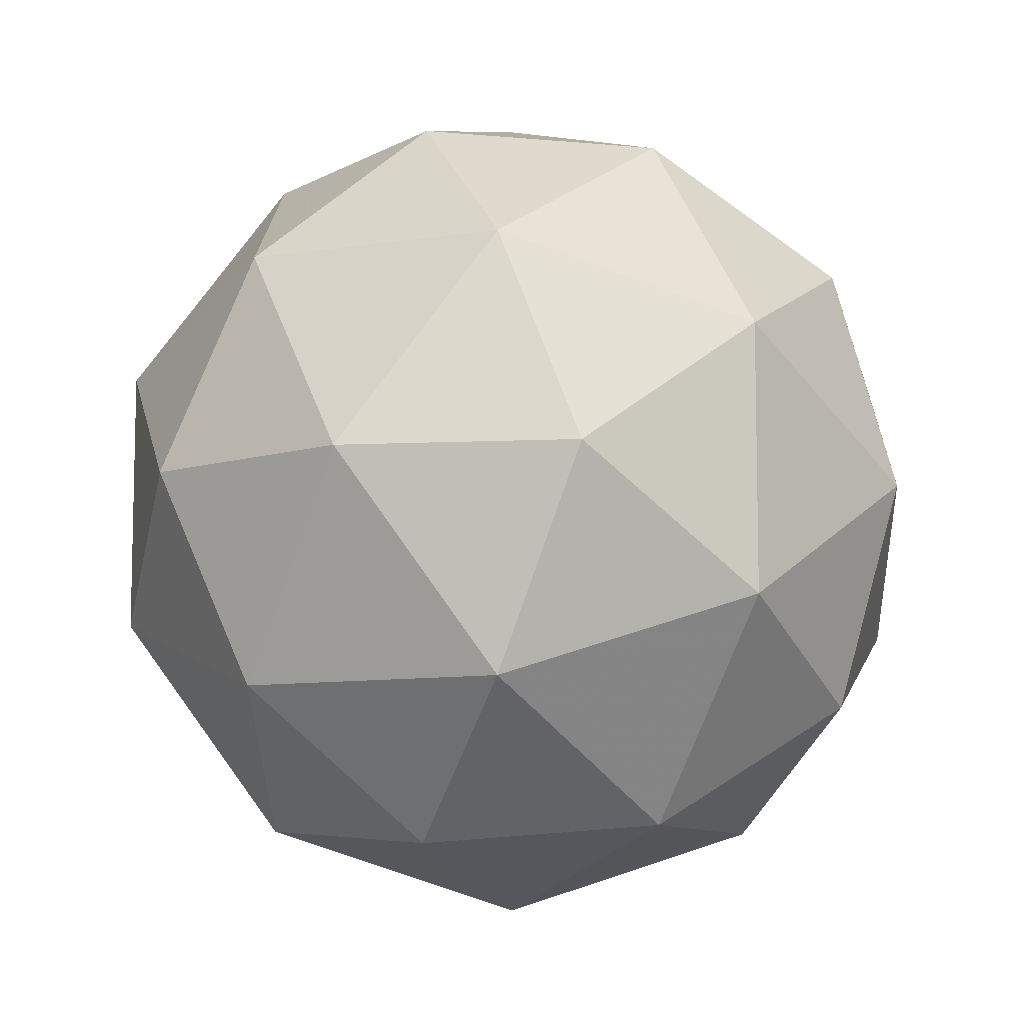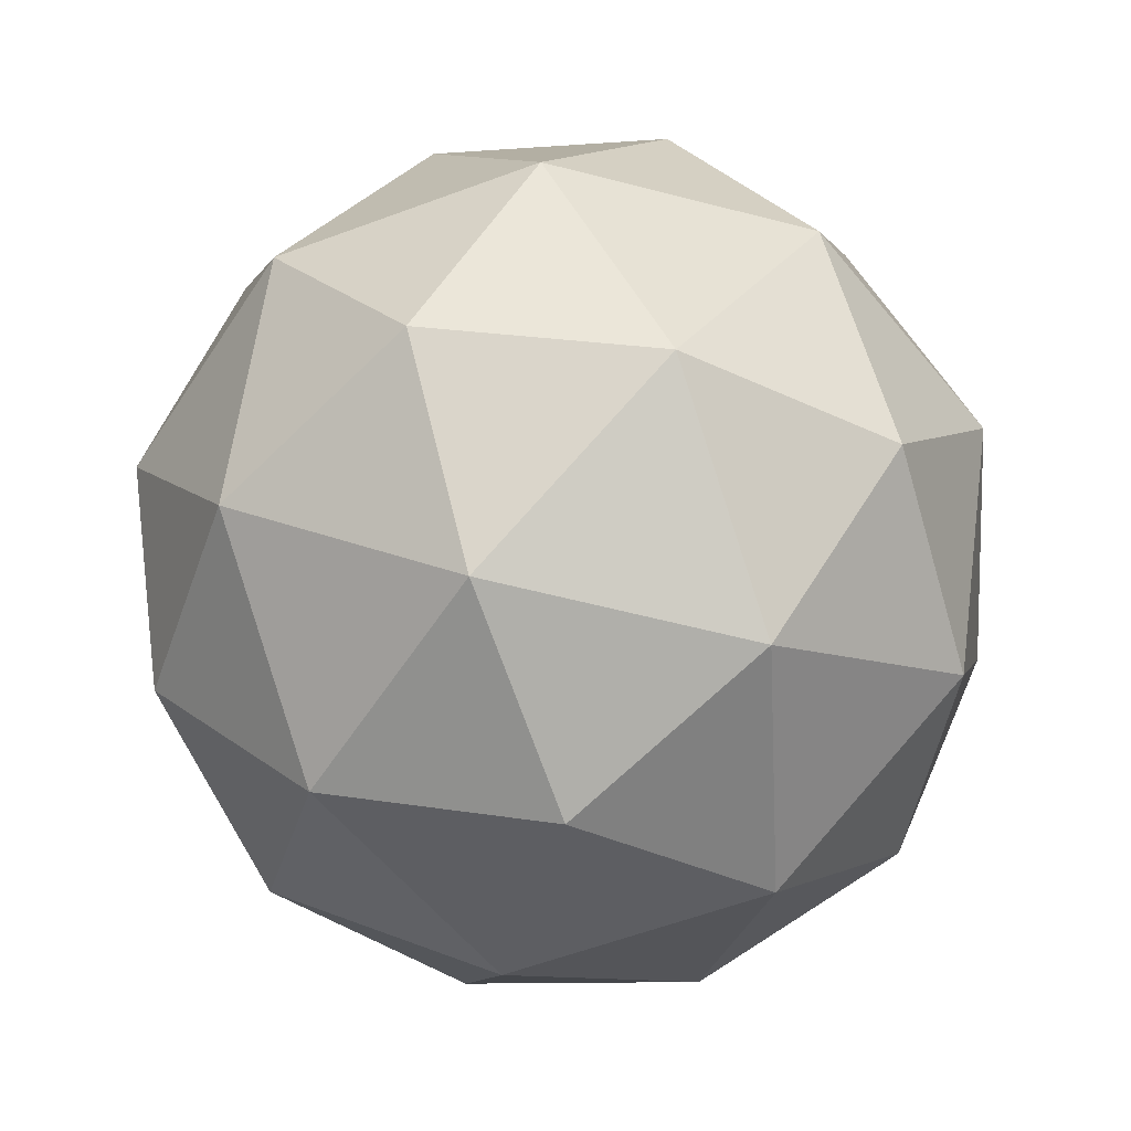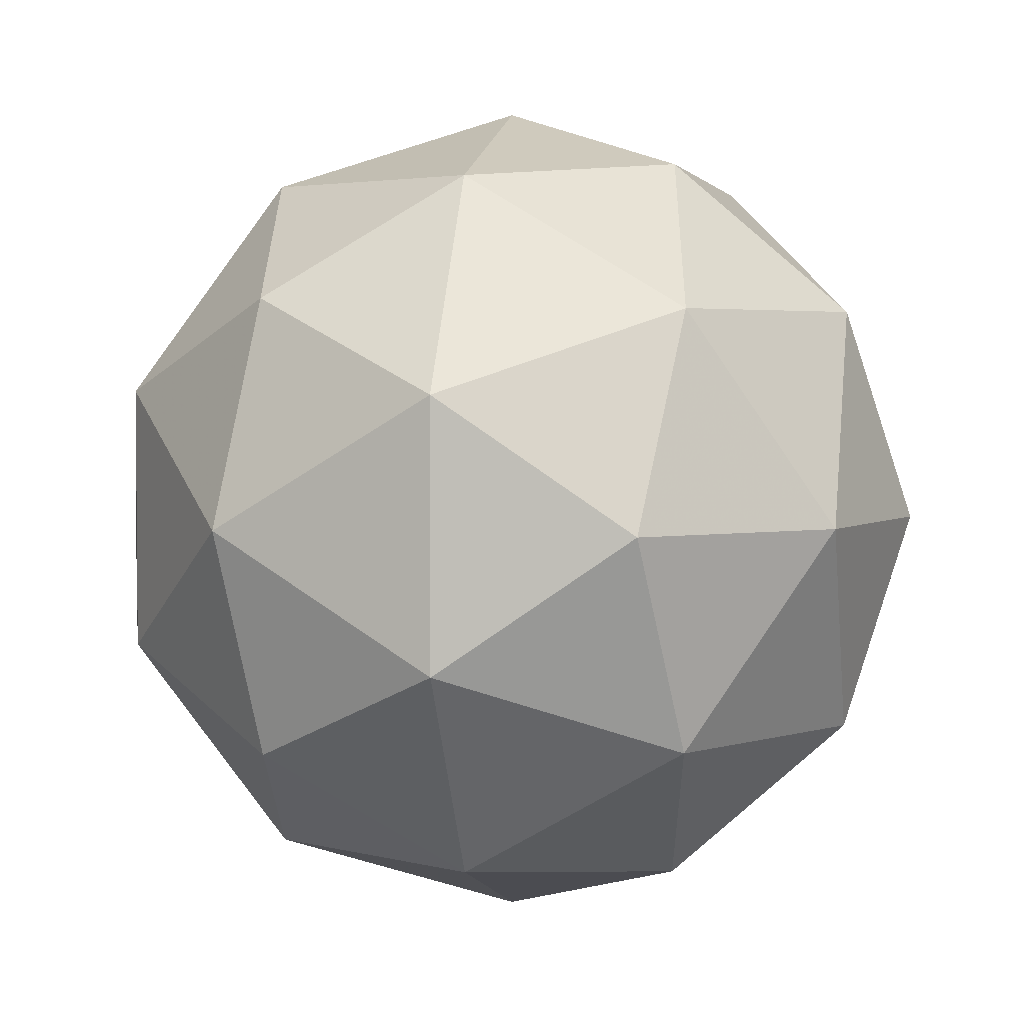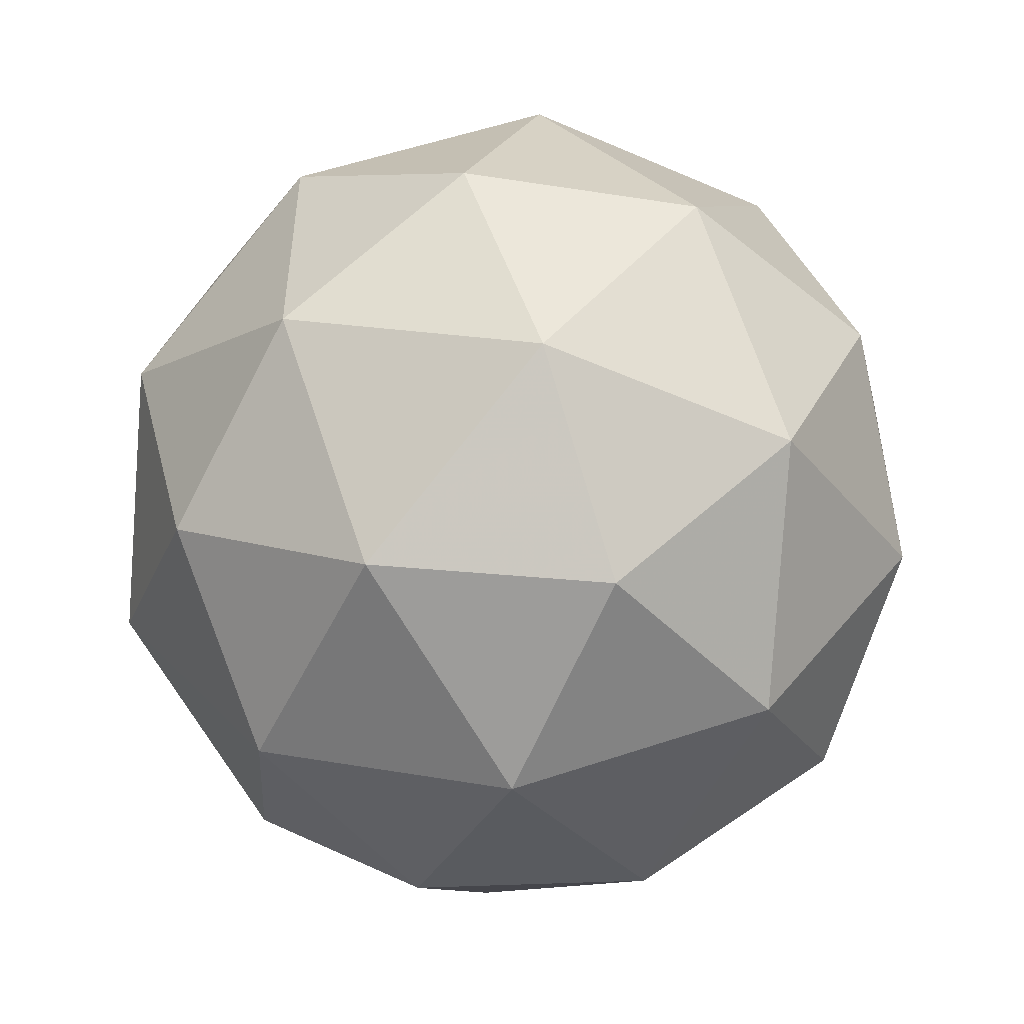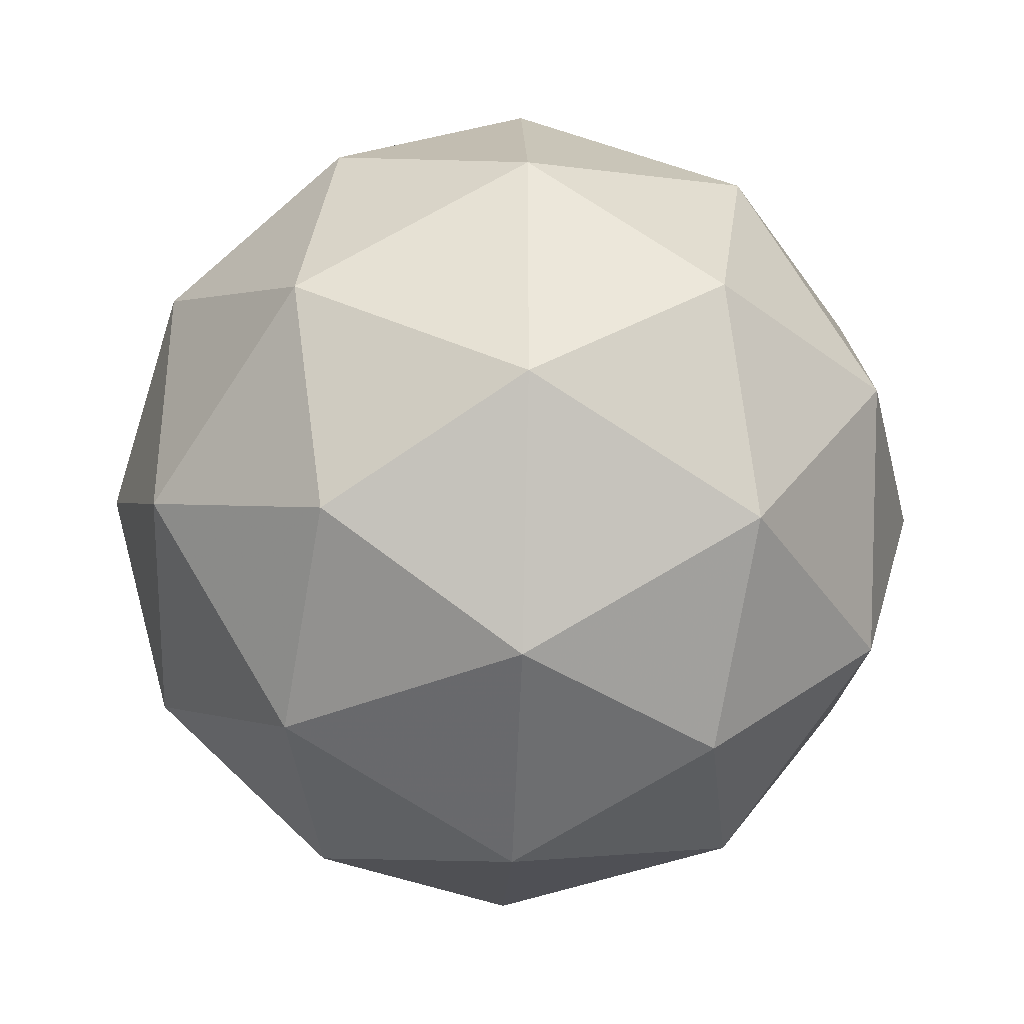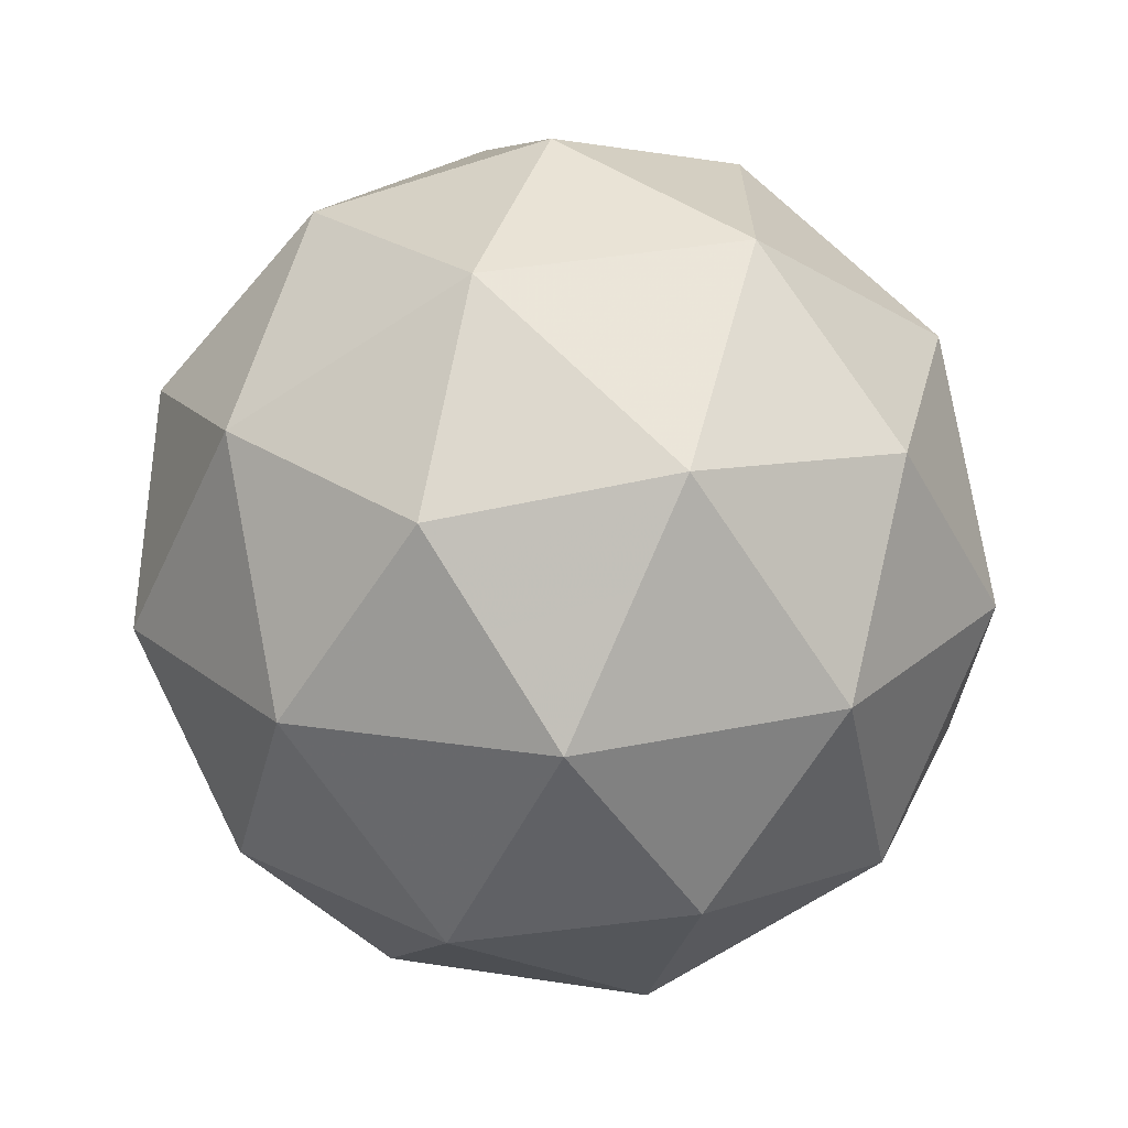
<metadata>
{"format":"obj","ext":"obj","renderer":"f3d","projection":"perspective","resolution":1024,"background":"white","views":[{"elev":-9.2,"azim":171.3,"up":"+Z"},{"elev":-58.8,"azim":147.0,"up":"+Y"},{"elev":3.3,"azim":-79.2,"up":"+Z"},{"elev":-51.7,"azim":122.9,"up":"+Z"},{"elev":-36.0,"azim":-92.2,"up":"+Z"},{"elev":-67.5,"azim":1.6,"up":"+Z"}]}
</metadata>
<code>
g RIPL-i13-g44-s2138
v -5113 -941 -5159
v -5024 -909.6 -5094
v -5147 -909.6 -5054
v -4961 -824.9 -5049
v -4934 -841.4 -5159
v -5223 -909.6 -5159
v -5147 -909.6 -5264
v -5024 -909.6 -5224
v -4913 -731 -5094
v -5171 -824.9 -4980
v -5058 -841.4 -4989
v -5113 -731 -4949
v -5301 -824.9 -5159
v -5257 -841.4 -5054
v -5313 -731 -5094
v -5171 -824.9 -5338
v -5257 -841.4 -5264
v -5236 -731 -5329
v -4961 -824.9 -5269
v -5058 -841.4 -5329
v -4989 -731 -5329
v -4989 -731 -4989
v -5236 -731 -4989
v -5313 -731 -5224
v -5113 -731 -5369
v -4913 -731 -5224
v -5055 -637 -4980
v -4968 -620.6 -5054
v -5079 -552.3 -5054
v -5265 -637 -5049
v -5168 -620.6 -4989
v -5202 -552.3 -5094
v -5265 -637 -5269
v -5292 -620.6 -5159
v -5202 -552.3 -5224
v -5055 -637 -5338
v -5168 -620.6 -5329
v -5079 -552.3 -5264
v -4925 -637 -5159
v -4968 -620.6 -5264
v -5002 -552.3 -5159
v -5113 -521 -5159
f 1 2 3
f 4 2 5
f 1 3 6
f 1 6 7
f 1 7 8
f 4 5 9
f 10 11 12
f 13 14 15
f 16 17 18
f 19 20 21
f 4 9 22
f 10 12 23
f 13 15 24
f 16 18 25
f 19 21 26
f 27 28 29
f 30 31 32
f 33 34 35
f 36 37 38
f 39 40 41
f 41 38 42
f 41 40 38
f 40 36 38
f 38 35 42
f 38 37 35
f 37 33 35
f 35 32 42
f 35 34 32
f 34 30 32
f 32 29 42
f 32 31 29
f 31 27 29
f 29 41 42
f 29 28 41
f 28 39 41
f 26 40 39
f 26 21 40
f 21 36 40
f 25 37 36
f 25 18 37
f 18 33 37
f 24 34 33
f 24 15 34
f 15 30 34
f 23 31 30
f 23 12 31
f 12 27 31
f 22 28 27
f 22 9 28
f 9 39 28
f 21 25 36
f 21 20 25
f 20 16 25
f 18 24 33
f 18 17 24
f 17 13 24
f 15 23 30
f 15 14 23
f 14 10 23
f 12 22 27
f 12 11 22
f 11 4 22
f 9 26 39
f 9 5 26
f 5 19 26
f 8 20 19
f 8 7 20
f 7 16 20
f 7 17 16
f 7 6 17
f 6 13 17
f 6 14 13
f 6 3 14
f 3 10 14
f 5 8 19
f 5 2 8
f 2 1 8
f 3 11 10
f 3 2 11
f 2 4 11
f 2 4 11

</code>
